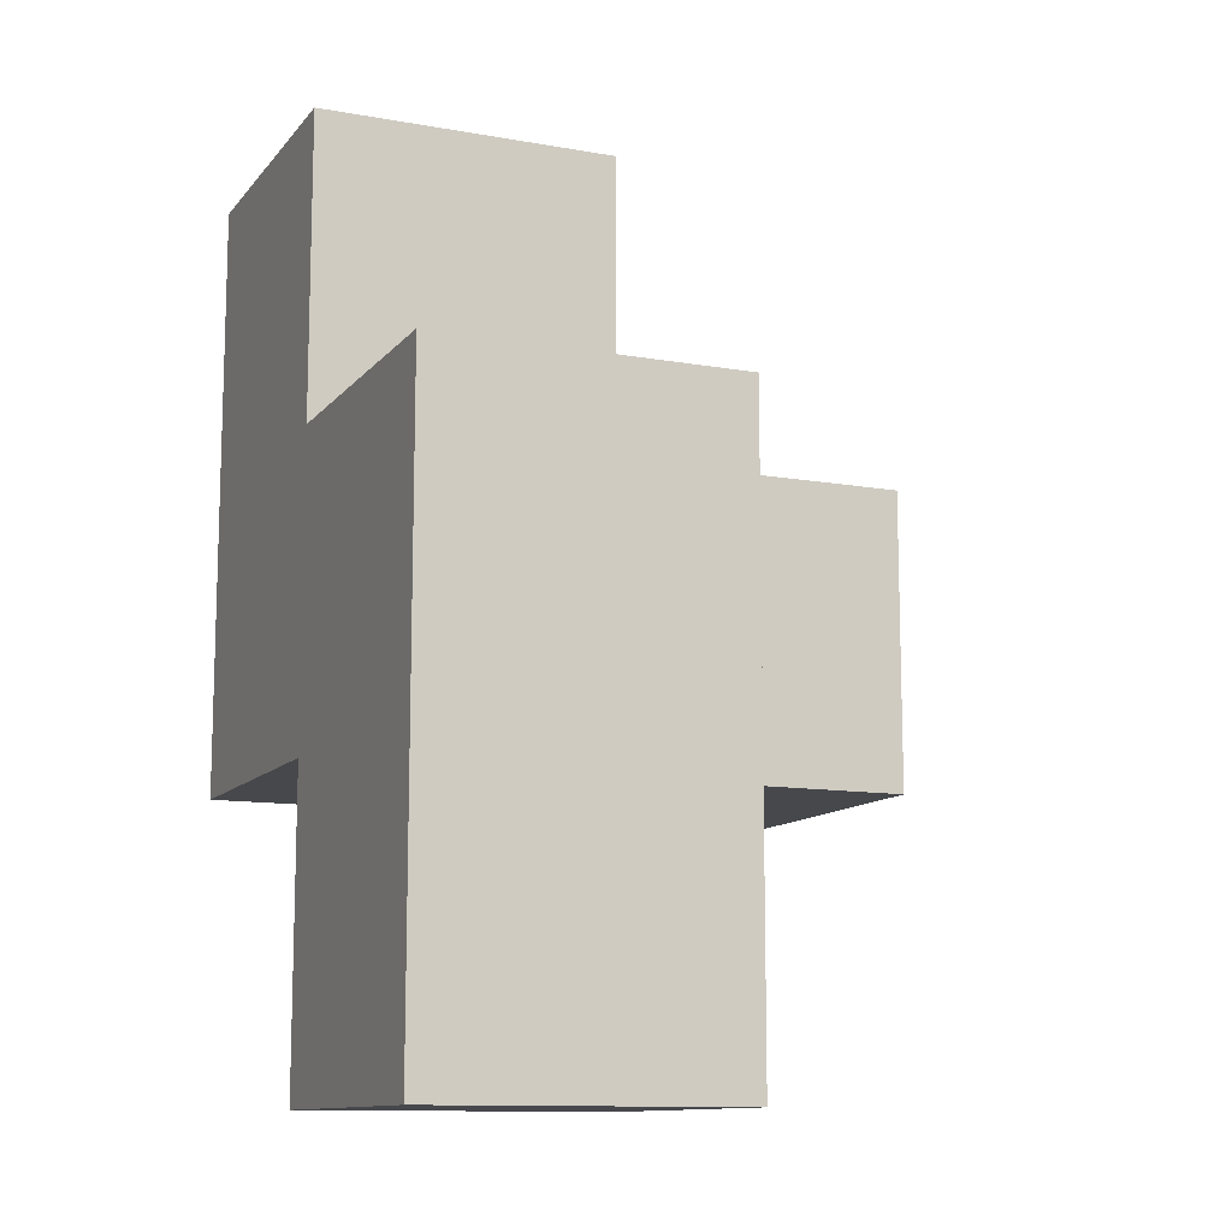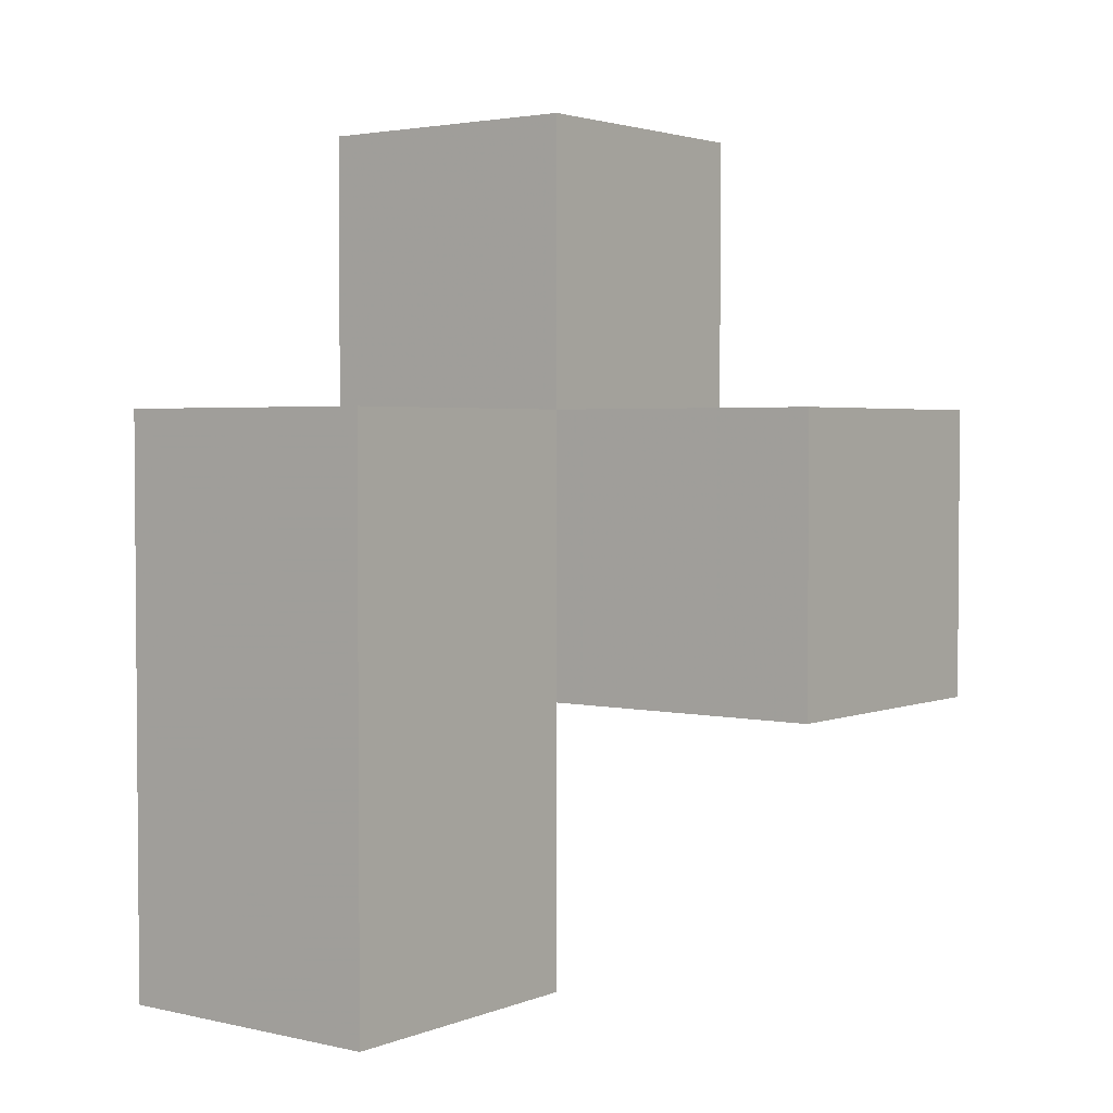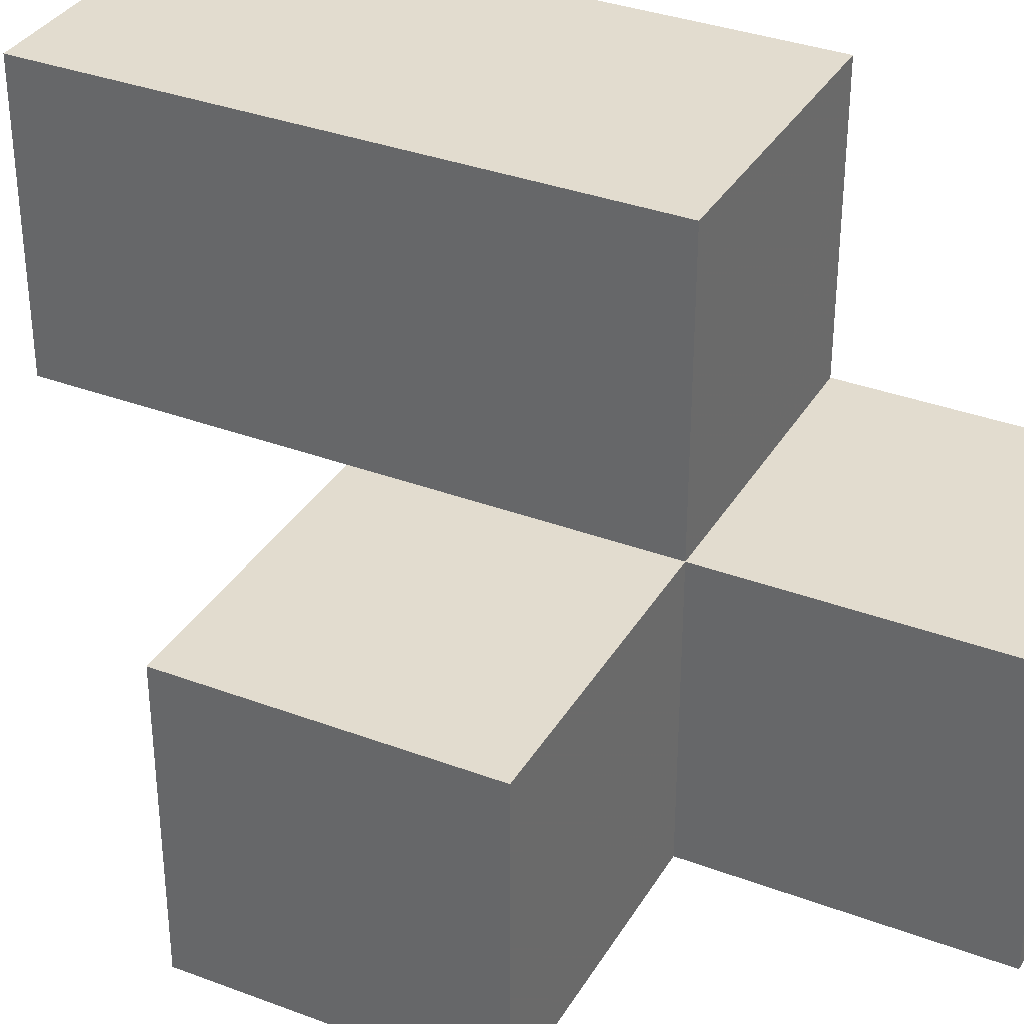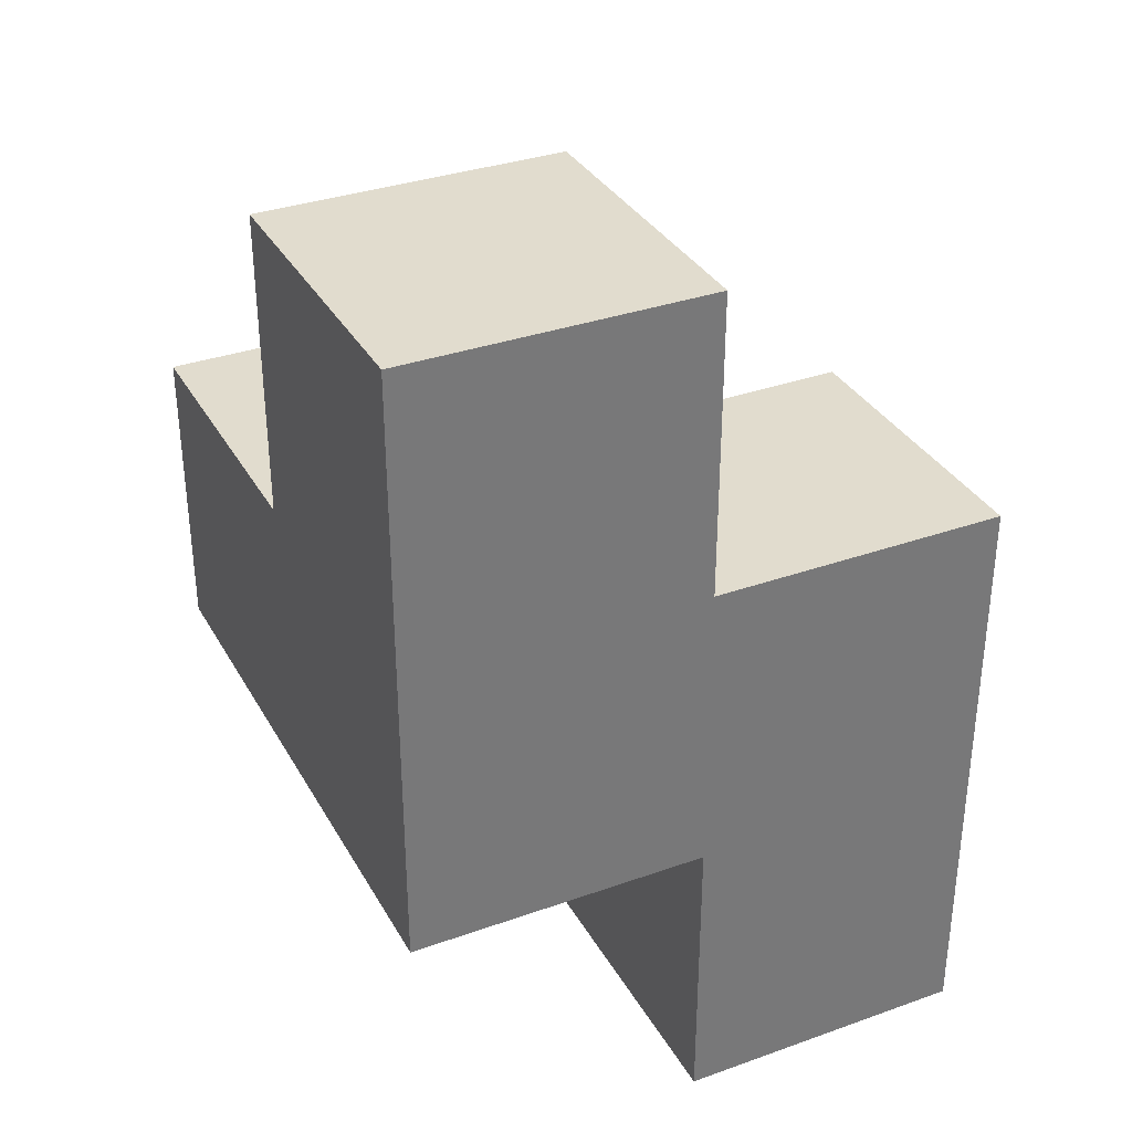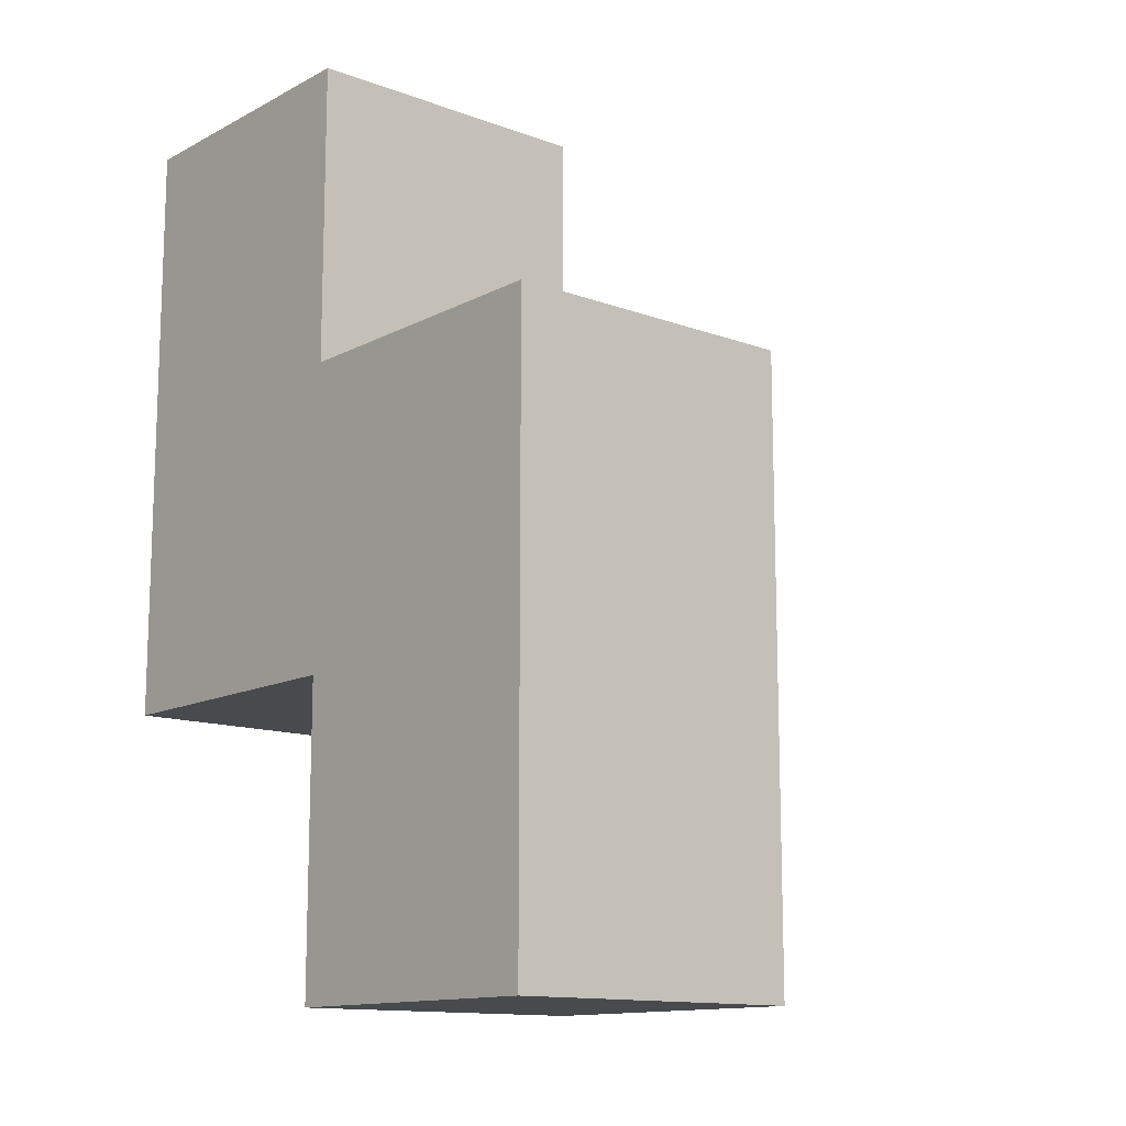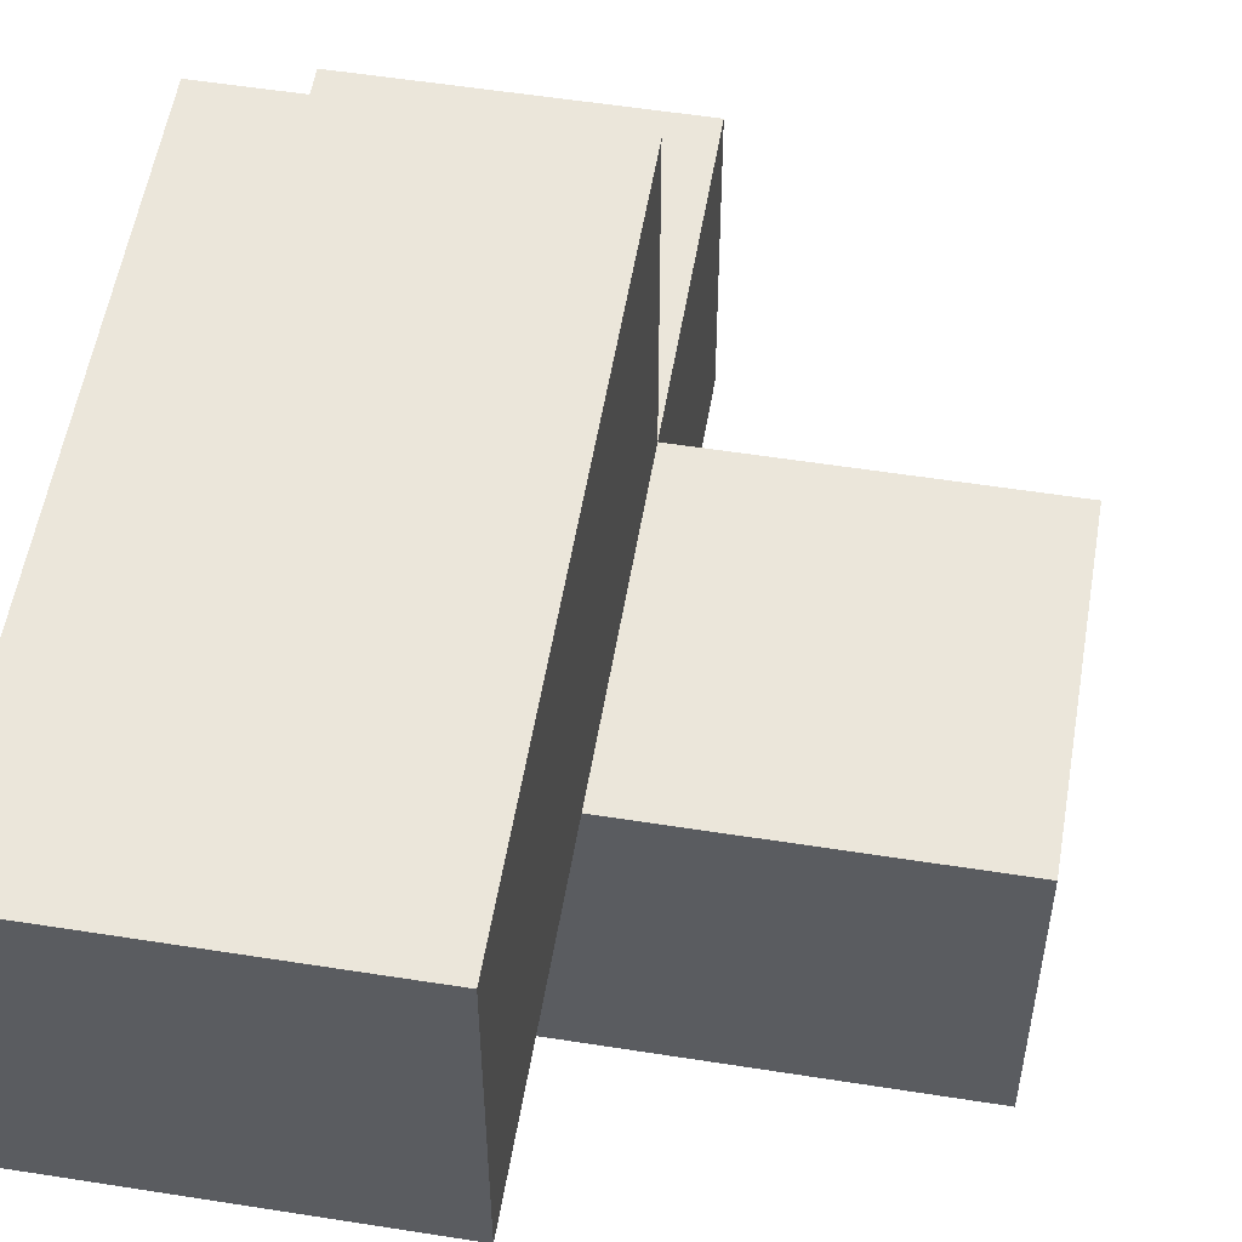
<metadata>
{"format":"obj","ext":"obj","renderer":"f3d","projection":"perspective","resolution":1024,"background":"white","views":[{"elev":-11.6,"azim":156.7,"up":"+Z"},{"elev":2.8,"azim":-142.4,"up":"+Z"},{"elev":34.6,"azim":-63.2,"up":"+Y"},{"elev":34.0,"azim":64.3,"up":"+Z"},{"elev":-13.0,"azim":139.8,"up":"+Z"},{"elev":54.8,"azim":-170.5,"up":"+Y"}]}
</metadata>
<code>
v 1.992 2.009 1.995
v 1.002 2.009 1.995
v 1.002 2.999 2.985
v 1.002 3.989 1.995
v 1.002 2.999 0.015
v 1.992 3.989 1.995
v 1.992 2.999 0.015
v 0.0125 2.009 1.005
v 1.992 2.999 2.985
v 1.992 2.009 1.005
v 0.0125 2.999 1.995
v 1.002 3.989 1.005
v 1.002 2.009 1.005
v 1.002 2.999 1.995
v 1.992 2.999 1.995
v 1.992 3.989 1.005
v 1.992 2.009 2.985
v 0.0125 2.999 1.005
v 1.002 2.999 1.005
v 1.002 2.009 2.985
v 1.002 3.989 0.015
v 1.992 3.989 0.015
v 1.992 2.999 1.005
v 0.0125 2.009 1.995
f 10 13 23
f 19 23 13
f 13 10 2
f 1 2 10
f 10 23 1
f 15 1 23
f 20 17 3
f 9 3 17
f 2 1 20
f 17 20 1
f 15 14 9
f 3 9 14
f 14 2 3
f 20 3 2
f 1 15 17
f 9 17 15
f 14 15 4
f 6 4 15
f 16 12 6
f 4 6 12
f 12 19 4
f 14 4 19
f 23 16 15
f 6 15 16
f 13 8 19
f 18 19 8
f 24 2 11
f 14 11 2
f 8 13 24
f 2 24 13
f 19 18 14
f 11 14 18
f 18 8 11
f 24 11 8
f 7 5 22
f 21 22 5
f 5 7 19
f 23 19 7
f 22 21 16
f 12 16 21
f 21 5 12
f 19 12 5
f 7 22 23
f 16 23 22

</code>
